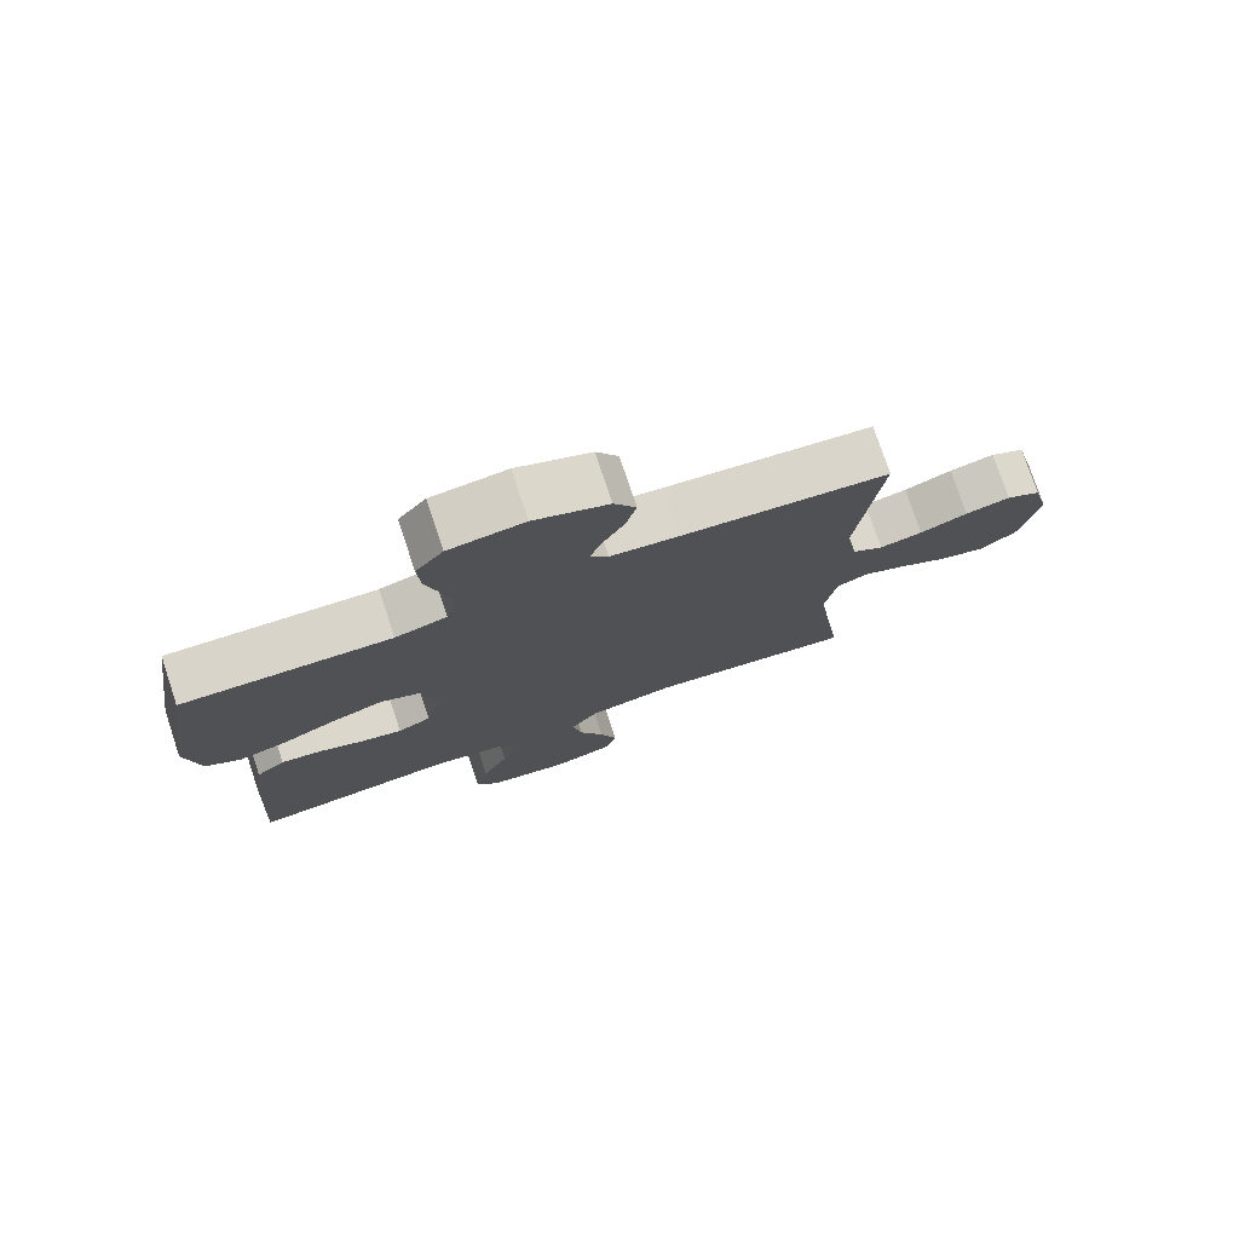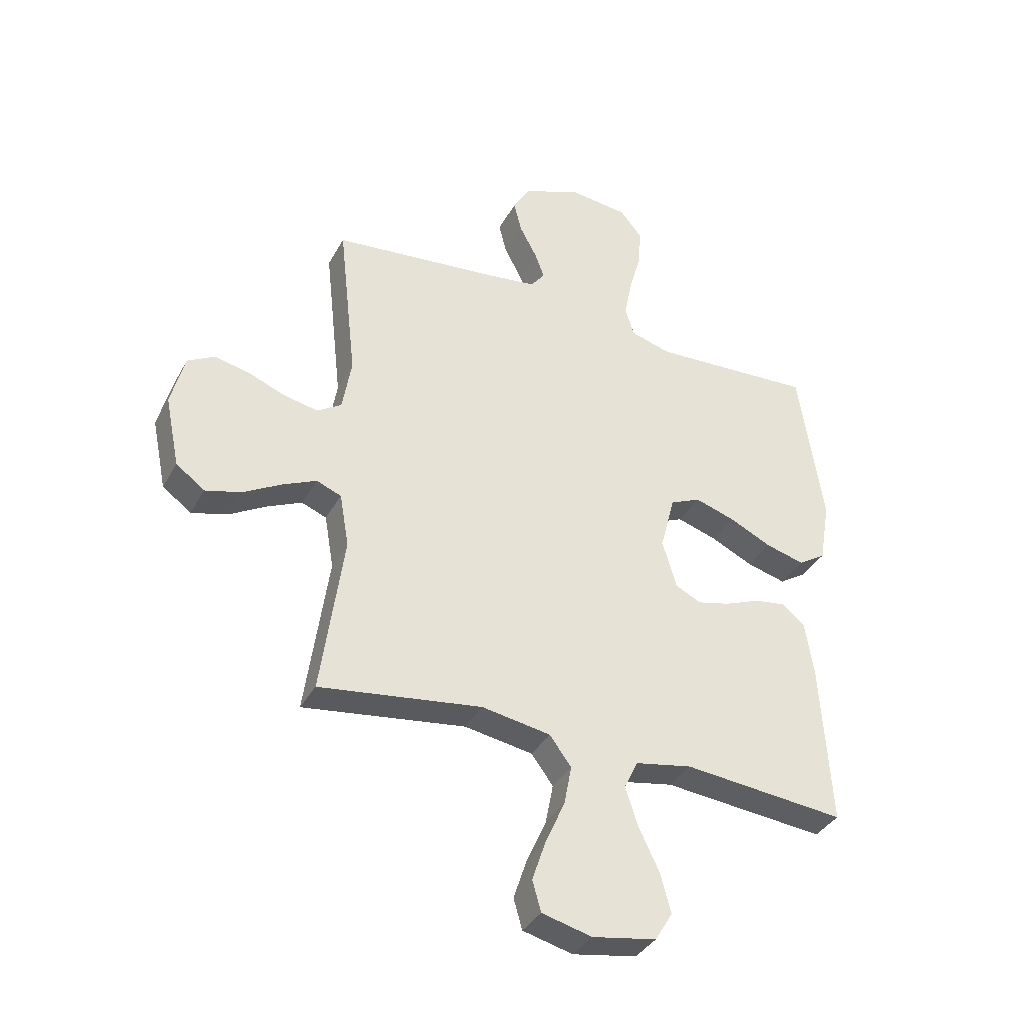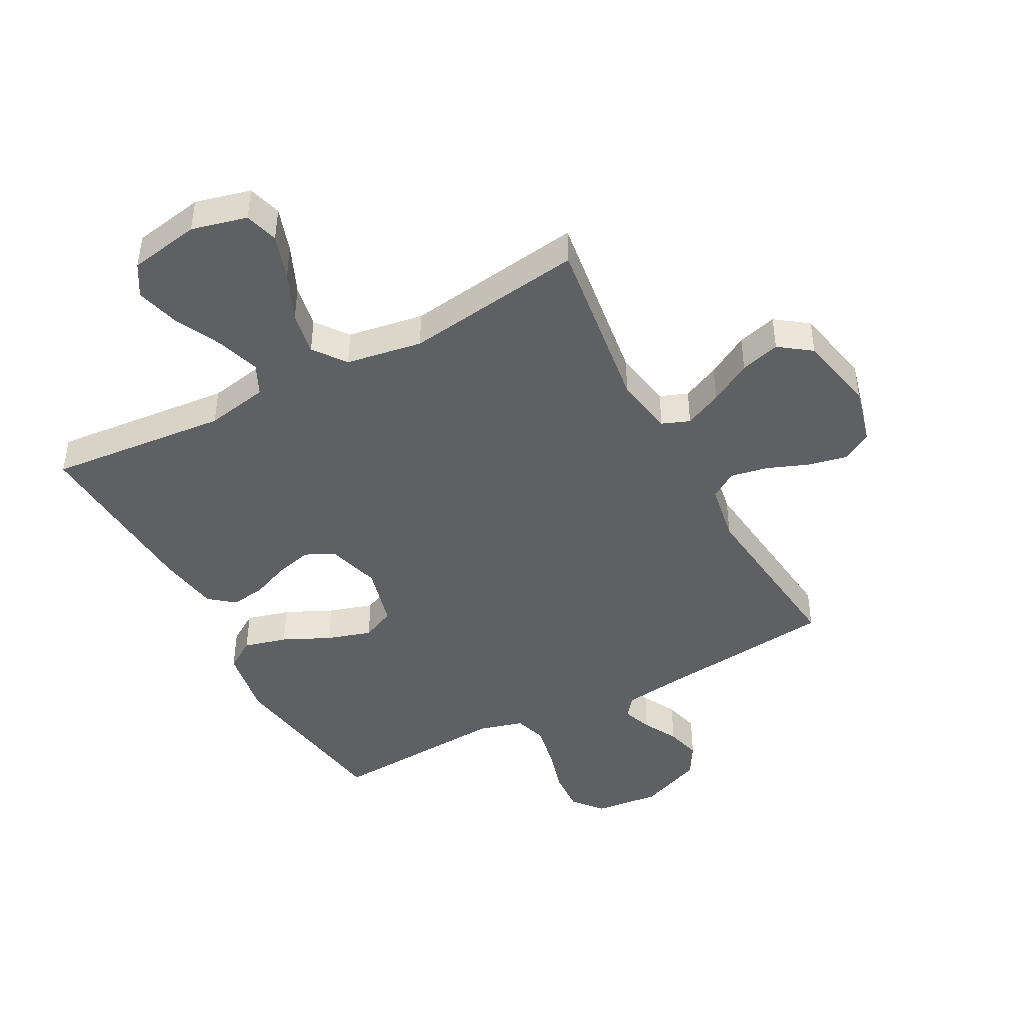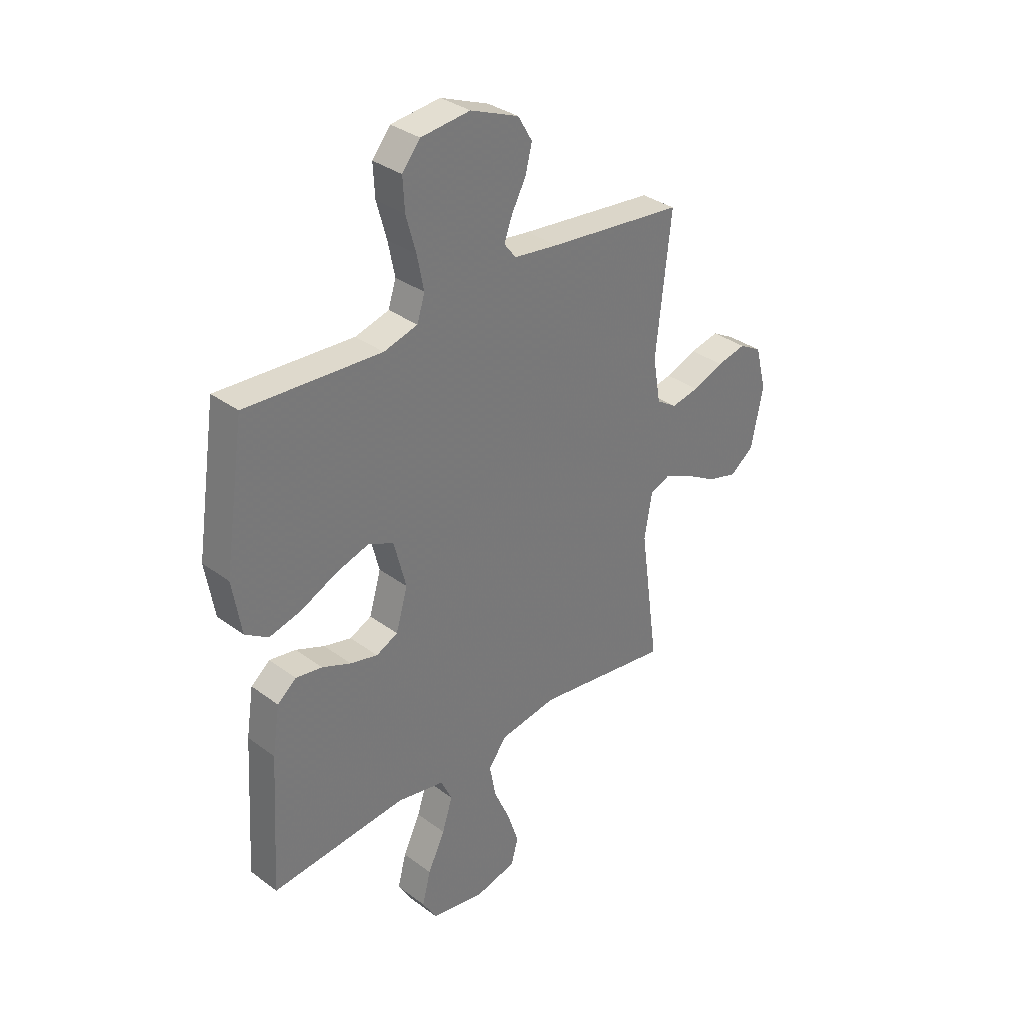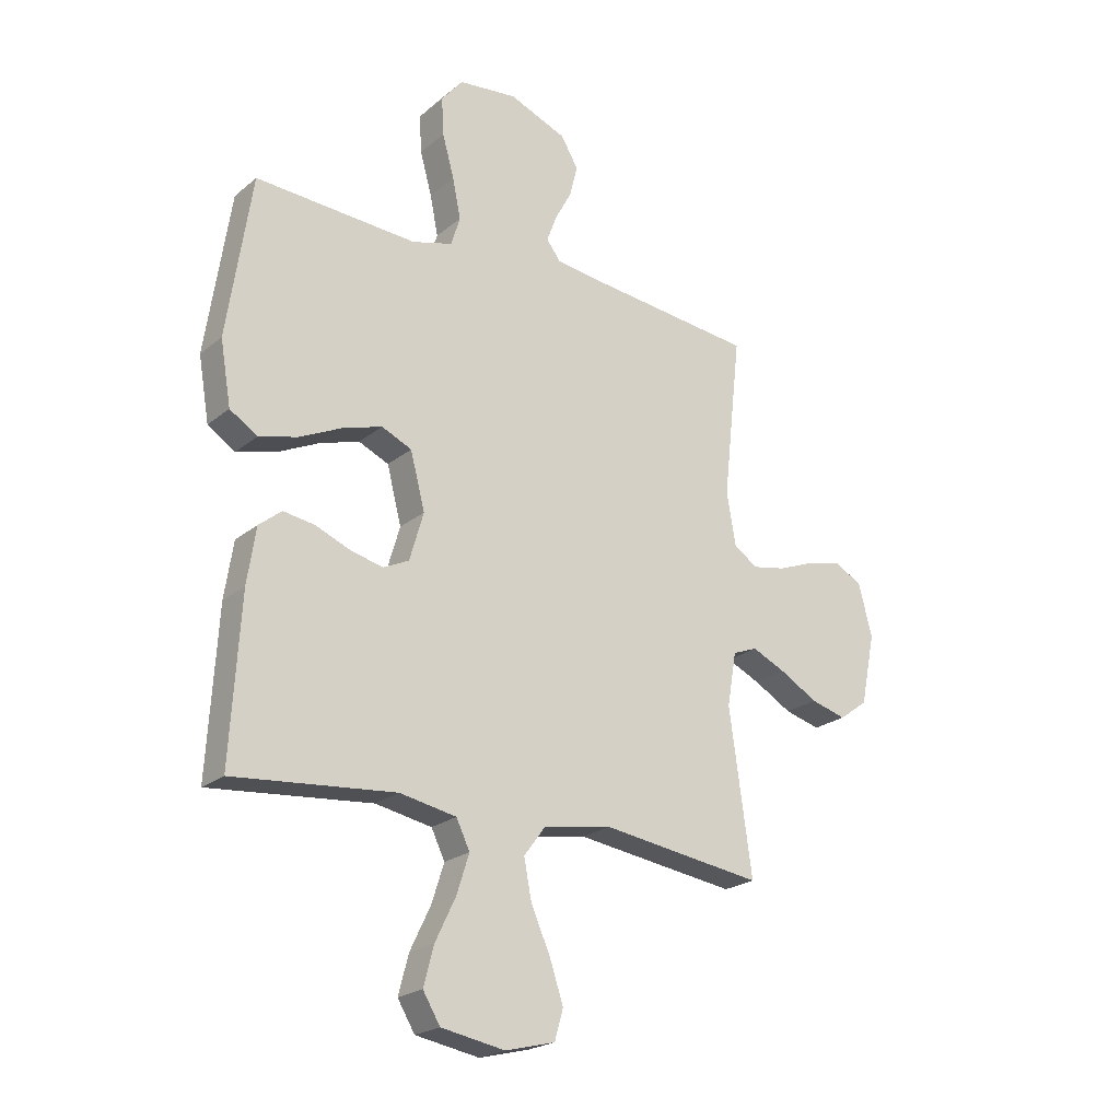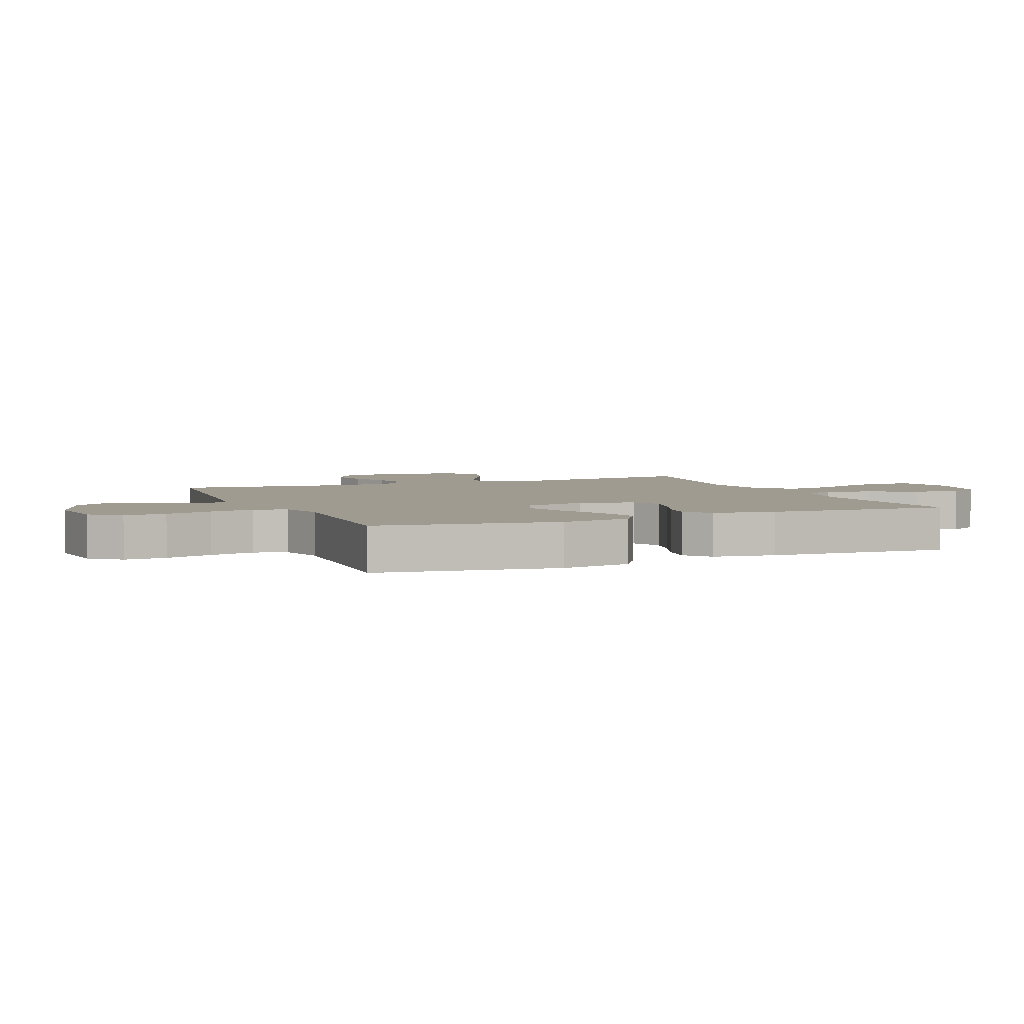
<metadata>
{"format":"obj","ext":"obj","renderer":"f3d","projection":"perspective","resolution":1024,"background":"white","views":[{"elev":76.9,"azim":161.5,"up":"+Z"},{"elev":-36.8,"azim":-25.7,"up":"+Z"},{"elev":-44.3,"azim":-151.7,"up":"+Y"},{"elev":33.7,"azim":135.2,"up":"+Z"},{"elev":-22.2,"azim":144.0,"up":"+Z"},{"elev":4.1,"azim":67.0,"up":"+Y"}]}
</metadata>
<code>
v -0.5 0.07 0.5
v -0.2 0.07 0.532
v -0.101 0.07 0.545
v -0.075 0.07 0.579
v -0.093 0.07 0.628
v -0.124 0.07 0.686
v -0.139 0.07 0.745
v -0.107 0.07 0.799
v 0 0.07 0.842
v 0.109 0.07 0.83
v 0.149 0.07 0.781
v 0.145 0.07 0.711
v 0.123 0.07 0.632
v 0.108 0.07 0.558
v 0.125 0.07 0.504
v 0.2 0.07 0.483
v 0.5 0.07 0.5
v 0.545 0.07 0.2
v 0.525 0.07 0.083
v 0.474 0.07 0.05
v 0.402 0.07 0.069
v 0.324 0.07 0.106
v 0.25 0.07 0.129
v 0.194 0.07 0.104
v 0.167 0.07 0
v 0.193 0.07 -0.089
v 0.241 0.07 -0.112
v 0.302 0.07 -0.097
v 0.366 0.07 -0.071
v 0.424 0.07 -0.062
v 0.466 0.07 -0.096
v 0.482 0.07 -0.2
v 0.5 0.07 -0.5
v 0.2 0.07 -0.472
v 0.095 0.07 -0.492
v 0.07 0.07 -0.544
v 0.093 0.07 -0.616
v 0.131 0.07 -0.695
v 0.15 0.07 -0.767
v 0.118 0.07 -0.82
v 0 0.07 -0.841
v -0.092 0.07 -0.818
v -0.108 0.07 -0.762
v -0.083 0.07 -0.687
v -0.047 0.07 -0.606
v -0.033 0.07 -0.533
v -0.073 0.07 -0.479
v -0.2 0.07 -0.458
v -0.5 0.07 -0.5
v -0.458 0.07 -0.2
v -0.475 0.07 -0.101
v -0.521 0.07 -0.083
v -0.584 0.07 -0.112
v -0.654 0.07 -0.152
v -0.72 0.07 -0.17
v -0.773 0.07 -0.131
v -0.8 0.07 0
v -0.775 0.07 0.097
v -0.725 0.07 0.125
v -0.66 0.07 0.111
v -0.591 0.07 0.084
v -0.529 0.07 0.072
v -0.484 0.07 0.101
v -0.467 0.07 0.2
v -0.5 0 0.5
v -0.2 0 0.532
v -0.101 0 0.545
v -0.075 0 0.579
v -0.093 0 0.628
v -0.124 0 0.686
v -0.139 0 0.745
v -0.107 0 0.799
v 0 0 0.842
v 0.109 0 0.83
v 0.149 0 0.781
v 0.145 0 0.711
v 0.123 0 0.632
v 0.108 0 0.558
v 0.125 0 0.504
v 0.2 0 0.483
v 0.5 0 0.5
v 0.545 0 0.2
v 0.525 0 0.083
v 0.474 0 0.05
v 0.402 0 0.069
v 0.324 0 0.106
v 0.25 0 0.129
v 0.194 0 0.104
v 0.167 0 0
v 0.193 0 -0.089
v 0.241 0 -0.112
v 0.302 0 -0.097
v 0.366 0 -0.071
v 0.424 0 -0.062
v 0.466 0 -0.096
v 0.482 0 -0.2
v 0.5 0 -0.5
v 0.2 0 -0.472
v 0.095 0 -0.492
v 0.07 0 -0.544
v 0.093 0 -0.616
v 0.131 0 -0.695
v 0.15 0 -0.767
v 0.118 0 -0.82
v 0 0 -0.841
v -0.092 0 -0.818
v -0.108 0 -0.762
v -0.083 0 -0.687
v -0.047 0 -0.606
v -0.033 0 -0.533
v -0.073 0 -0.479
v -0.2 0 -0.458
v -0.5 0 -0.5
v -0.458 0 -0.2
v -0.475 0 -0.101
v -0.521 0 -0.083
v -0.584 0 -0.112
v -0.654 0 -0.152
v -0.72 0 -0.17
v -0.773 0 -0.131
v -0.8 0 0
v -0.775 0 0.097
v -0.725 0 0.125
v -0.66 0 0.111
v -0.591 0 0.084
v -0.529 0 0.072
v -0.484 0 0.101
v -0.467 0 0.2
f 58 59 60 61
f 58 61 62
f 57 58 62
f 56 57 62
f 53 54 55 56
f 52 53 56 62
f 51 52 62 63
f 48 49 50
f 47 48 50 51
f 42 43 44 45
f 40 41 42 45
f 40 45 46
f 37 38 39 40
f 36 37 40 46
f 35 36 46 47
f 31 32 33 34
f 28 29 30 31
f 27 28 31 34
f 26 27 34 35
f 19 20 21 22
f 19 22 23
f 16 17 18 19
f 15 16 19 23
f 10 11 12 13
f 10 13 14
f 9 10 14
f 8 9 14 15
f 5 6 7 8
f 4 5 8 15
f 64 1 2
f 64 2 3
f 63 64 3
f 51 63 3
f 25 26 35 47
f 24 25 47 51
f 15 23 24 51
f 3 4 15 51
f 125 124 123 122
f 126 125 122
f 126 122 121
f 126 121 120
f 120 119 118 117
f 126 120 117 116
f 127 126 116 115
f 114 113 112
f 115 114 112 111
f 109 108 107 106
f 109 106 105 104
f 110 109 104
f 104 103 102 101
f 110 104 101 100
f 111 110 100 99
f 98 97 96 95
f 95 94 93 92
f 98 95 92 91
f 99 98 91 90
f 86 85 84 83
f 87 86 83
f 83 82 81 80
f 87 83 80 79
f 77 76 75 74
f 78 77 74
f 78 74 73
f 79 78 73 72
f 72 71 70 69
f 79 72 69 68
f 66 65 128
f 67 66 128
f 67 128 127
f 67 127 115
f 111 99 90 89
f 115 111 89 88
f 115 88 87 79
f 115 79 68 67
f 1 65 66 2
f 2 66 67 3
f 3 67 68 4
f 4 68 69 5
f 5 69 70 6
f 6 70 71 7
f 7 71 72 8
f 8 72 73 9
f 9 73 74 10
f 10 74 75 11
f 11 75 76 12
f 12 76 77 13
f 13 77 78 14
f 14 78 79 15
f 15 79 80 16
f 16 80 81 17
f 17 81 82 18
f 18 82 83 19
f 19 83 84 20
f 20 84 85 21
f 21 85 86 22
f 22 86 87 23
f 23 87 88 24
f 24 88 89 25
f 25 89 90 26
f 26 90 91 27
f 27 91 92 28
f 28 92 93 29
f 29 93 94 30
f 30 94 95 31
f 31 95 96 32
f 32 96 97 33
f 33 97 98 34
f 34 98 99 35
f 35 99 100 36
f 36 100 101 37
f 37 101 102 38
f 38 102 103 39
f 39 103 104 40
f 40 104 105 41
f 41 105 106 42
f 42 106 107 43
f 43 107 108 44
f 44 108 109 45
f 45 109 110 46
f 46 110 111 47
f 47 111 112 48
f 48 112 113 49
f 49 113 114 50
f 50 114 115 51
f 51 115 116 52
f 52 116 117 53
f 53 117 118 54
f 54 118 119 55
f 55 119 120 56
f 56 120 121 57
f 57 121 122 58
f 58 122 123 59
f 59 123 124 60
f 60 124 125 61
f 61 125 126 62
f 62 126 127 63
f 63 127 128 64
f 64 128 65 1

</code>
